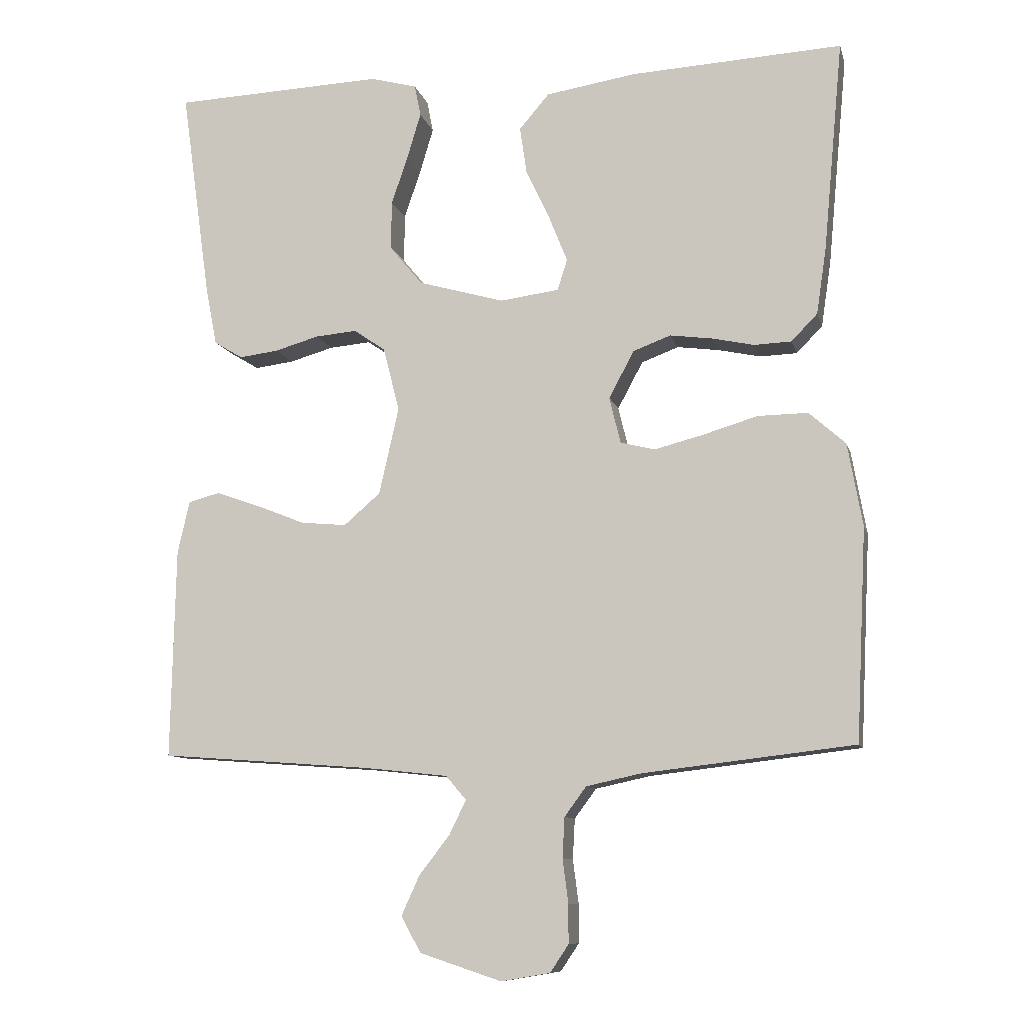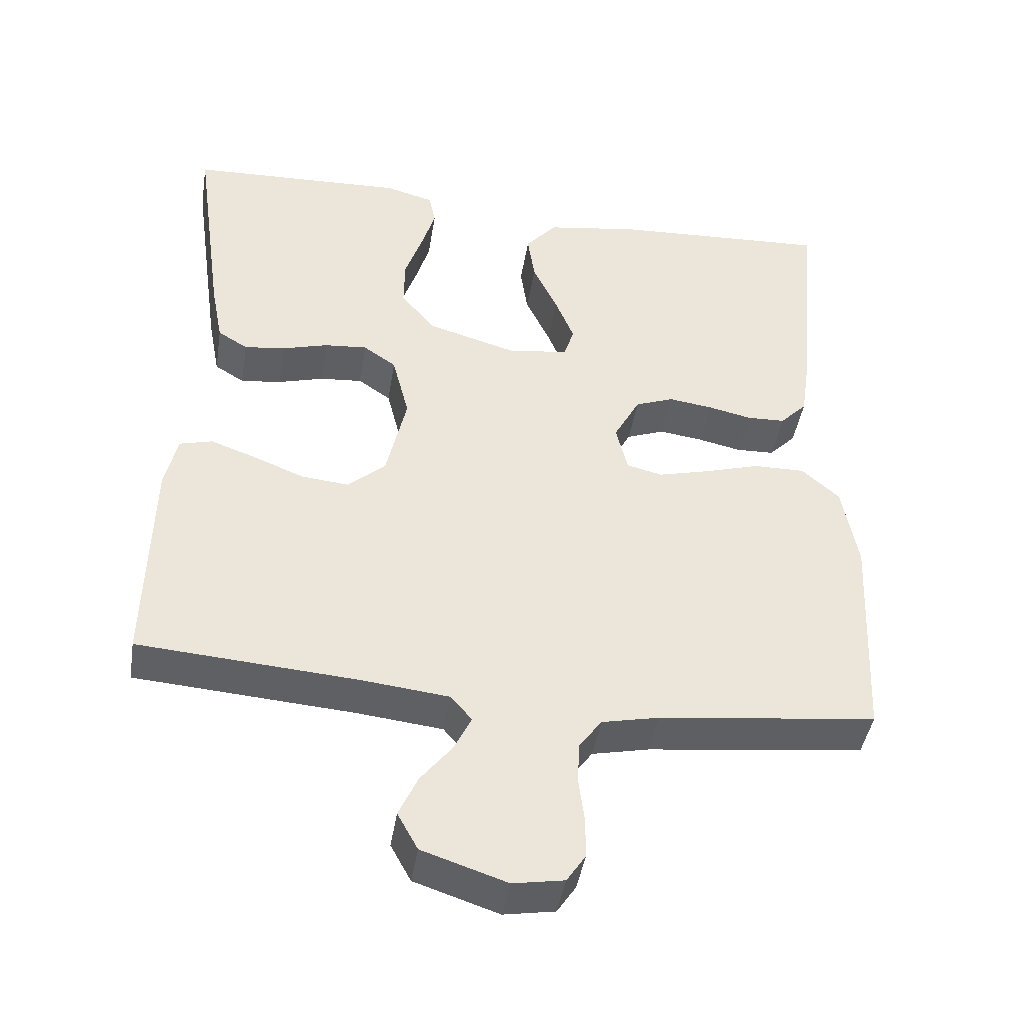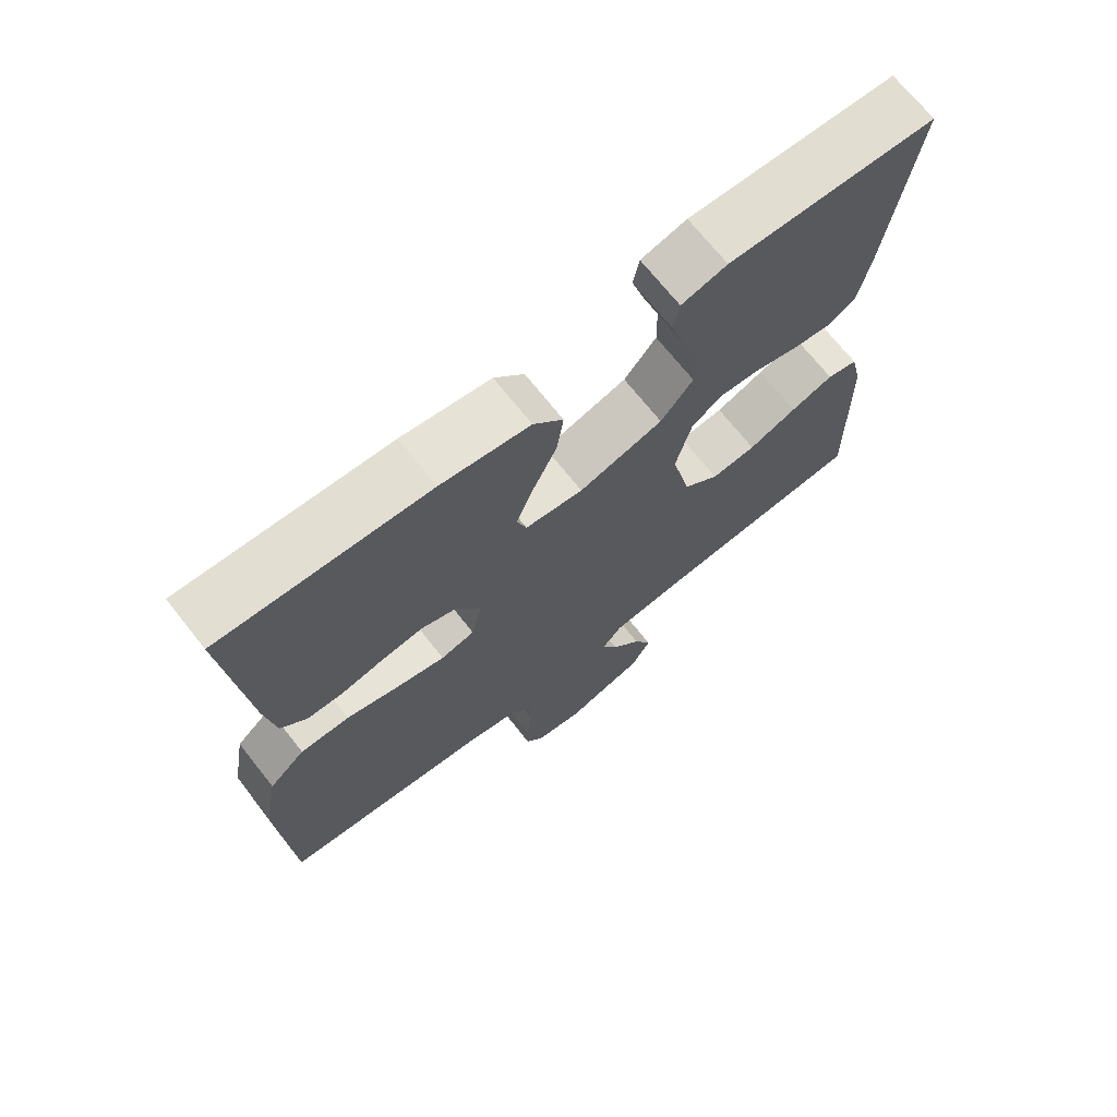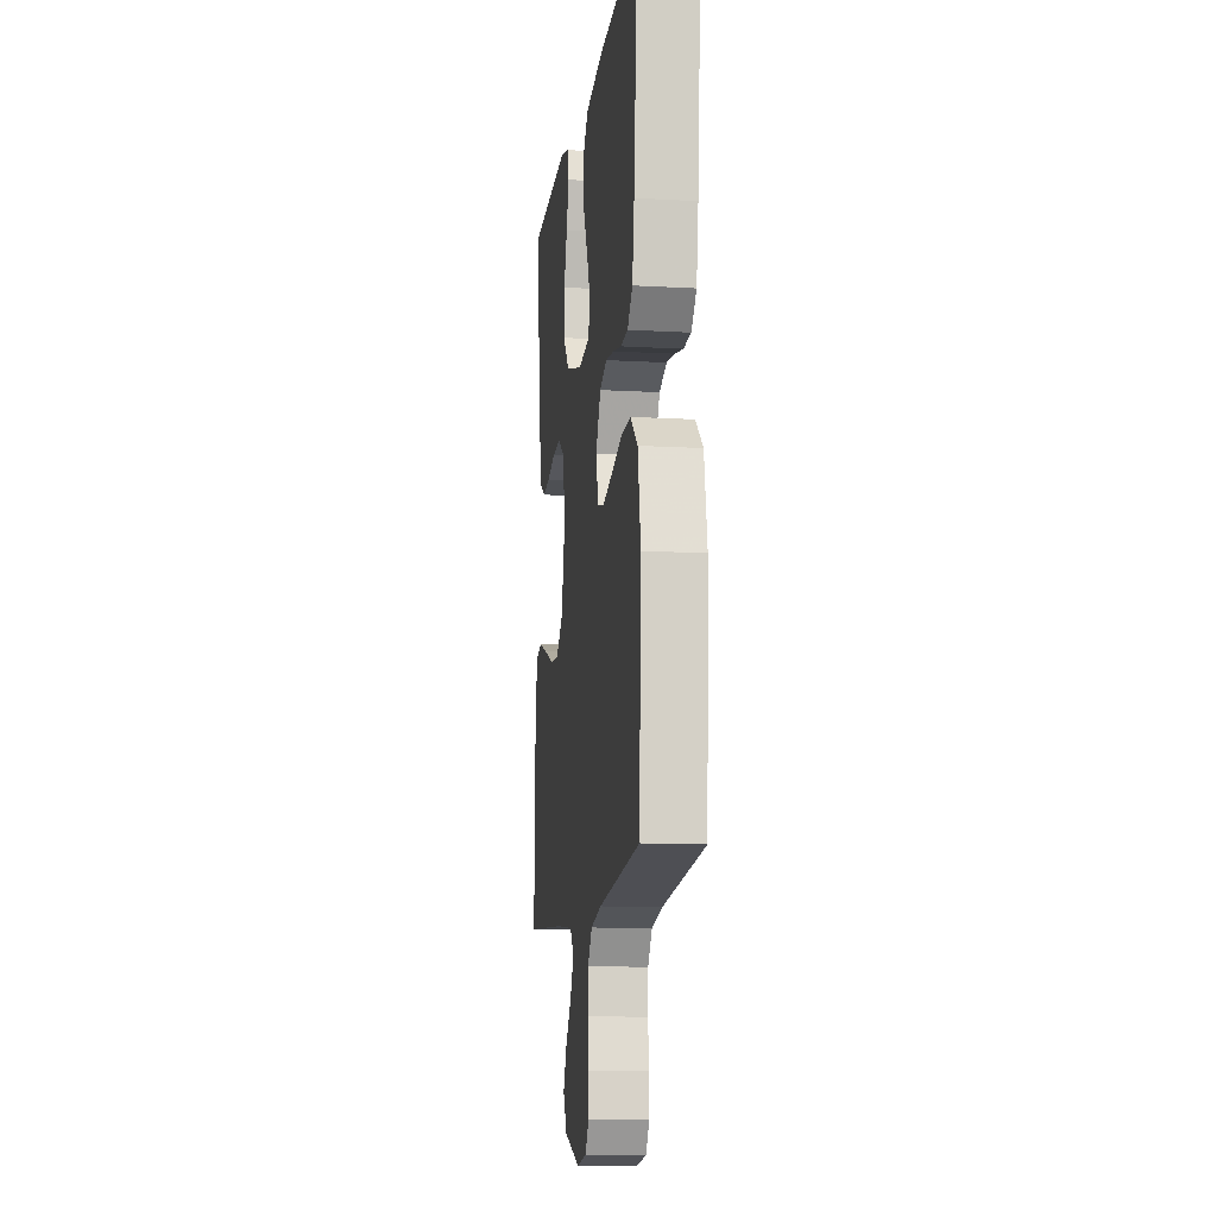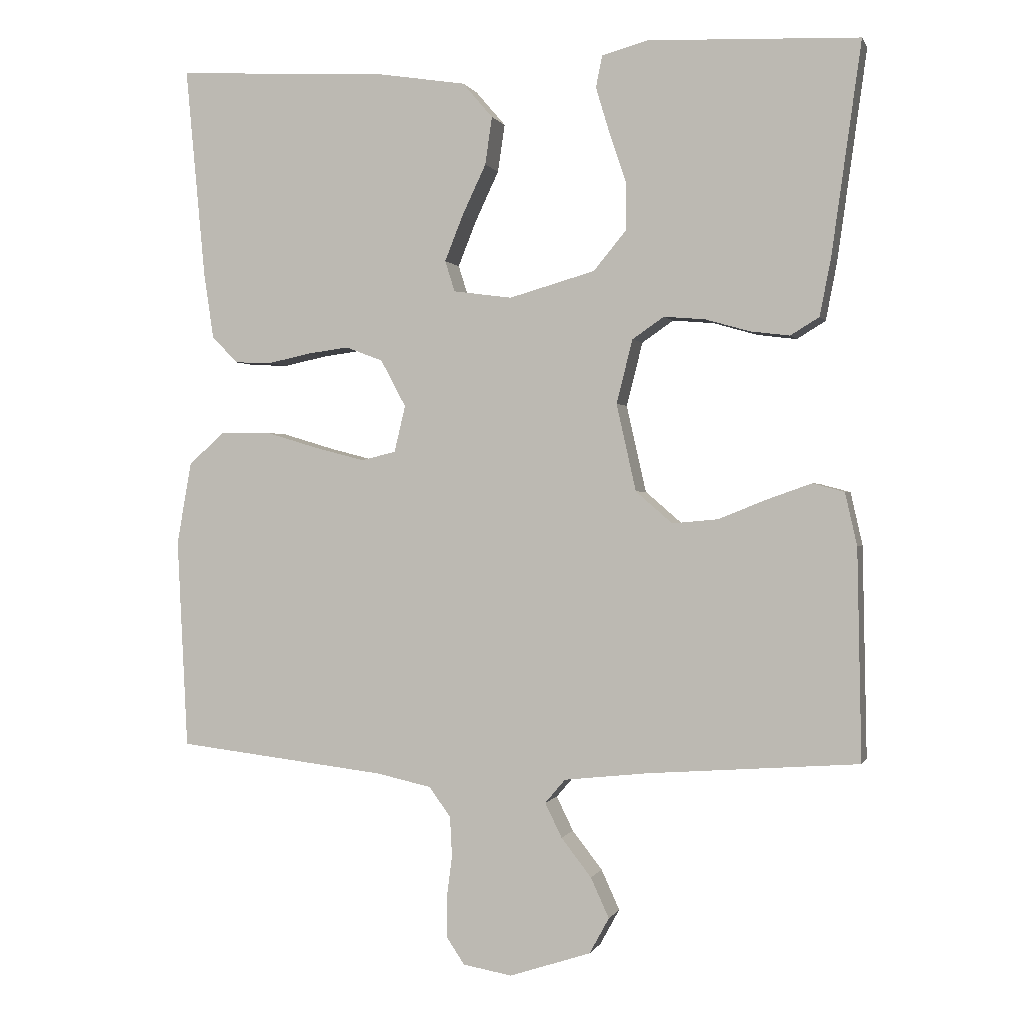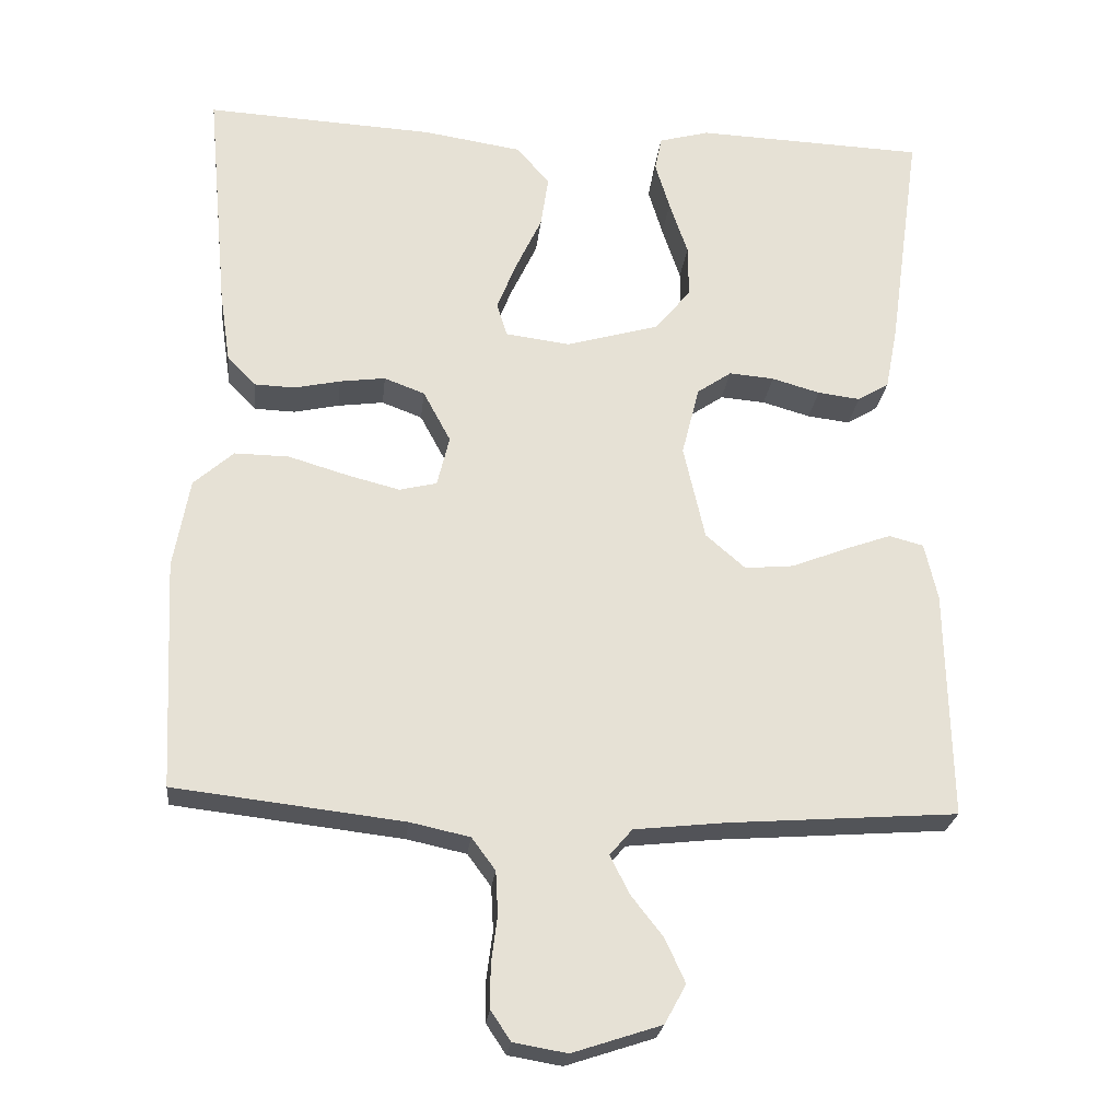
<metadata>
{"format":"obj","ext":"obj","renderer":"f3d","projection":"perspective","resolution":1024,"background":"white","views":[{"elev":-9.9,"azim":13.4,"up":"+Z"},{"elev":-43.5,"azim":-9.1,"up":"+Z"},{"elev":70.3,"azim":141.6,"up":"+Z"},{"elev":-11.9,"azim":82.3,"up":"+Z"},{"elev":0.3,"azim":-165.1,"up":"+Z"},{"elev":-24.2,"azim":173.9,"up":"+Z"}]}
</metadata>
<code>
v 0.5 0.07 0.5
v 0.472 0.07 0.2
v 0.458 0.07 0.106
v 0.421 0.07 0.068
v 0.368 0.07 0.066
v 0.308 0.07 0.079
v 0.248 0.07 0.087
v 0.195 0.07 0.067
v 0.159 0.07 0
v 0.175 0.07 -0.066
v 0.224 0.07 -0.078
v 0.294 0.07 -0.06
v 0.371 0.07 -0.037
v 0.442 0.07 -0.036
v 0.494 0.07 -0.082
v 0.515 0.07 -0.2
v 0.5 0.07 -0.5
v 0.2 0.07 -0.535
v 0.122 0.07 -0.552
v 0.091 0.07 -0.594
v 0.088 0.07 -0.651
v 0.096 0.07 -0.713
v 0.096 0.07 -0.768
v 0.07 0.07 -0.807
v 0 0.07 -0.819
v -0.116 0.07 -0.781
v -0.144 0.07 -0.73
v -0.118 0.07 -0.673
v -0.075 0.07 -0.618
v -0.051 0.07 -0.569
v -0.08 0.07 -0.535
v -0.2 0.07 -0.522
v -0.5 0.07 -0.5
v -0.494 0.07 -0.2
v -0.477 0.07 -0.125
v -0.432 0.07 -0.113
v -0.37 0.07 -0.135
v -0.3 0.07 -0.163
v -0.235 0.07 -0.169
v -0.183 0.07 -0.124
v -0.155 0.07 0
v -0.178 0.07 0.091
v -0.223 0.07 0.122
v -0.282 0.07 0.117
v -0.345 0.07 0.099
v -0.401 0.07 0.092
v -0.442 0.07 0.117
v -0.458 0.07 0.2
v -0.5 0.07 0.5
v -0.2 0.07 0.512
v -0.134 0.07 0.494
v -0.125 0.07 0.449
v -0.144 0.07 0.386
v -0.168 0.07 0.315
v -0.169 0.07 0.246
v -0.122 0.07 0.189
v 0 0.07 0.154
v 0.084 0.07 0.165
v 0.098 0.07 0.209
v 0.072 0.07 0.274
v 0.038 0.07 0.346
v 0.028 0.07 0.414
v 0.071 0.07 0.464
v 0.2 0.07 0.484
v 0.5 0 0.5
v 0.472 0 0.2
v 0.458 0 0.106
v 0.421 0 0.068
v 0.368 0 0.066
v 0.308 0 0.079
v 0.248 0 0.087
v 0.195 0 0.067
v 0.159 0 0
v 0.175 0 -0.066
v 0.224 0 -0.078
v 0.294 0 -0.06
v 0.371 0 -0.037
v 0.442 0 -0.036
v 0.494 0 -0.082
v 0.515 0 -0.2
v 0.5 0 -0.5
v 0.2 0 -0.535
v 0.122 0 -0.552
v 0.091 0 -0.594
v 0.088 0 -0.651
v 0.096 0 -0.713
v 0.096 0 -0.768
v 0.07 0 -0.807
v 0 0 -0.819
v -0.116 0 -0.781
v -0.144 0 -0.73
v -0.118 0 -0.673
v -0.075 0 -0.618
v -0.051 0 -0.569
v -0.08 0 -0.535
v -0.2 0 -0.522
v -0.5 0 -0.5
v -0.494 0 -0.2
v -0.477 0 -0.125
v -0.432 0 -0.113
v -0.37 0 -0.135
v -0.3 0 -0.163
v -0.235 0 -0.169
v -0.183 0 -0.124
v -0.155 0 0
v -0.178 0 0.091
v -0.223 0 0.122
v -0.282 0 0.117
v -0.345 0 0.099
v -0.401 0 0.092
v -0.442 0 0.117
v -0.458 0 0.2
v -0.5 0 0.5
v -0.2 0 0.512
v -0.134 0 0.494
v -0.125 0 0.449
v -0.144 0 0.386
v -0.168 0 0.315
v -0.169 0 0.246
v -0.122 0 0.189
v 0 0 0.154
v 0.084 0 0.165
v 0.098 0 0.209
v 0.072 0 0.274
v 0.038 0 0.346
v 0.028 0 0.414
v 0.071 0 0.464
v 0.2 0 0.484
f 60 61 62 63
f 59 60 63 64
f 58 59 64 1
f 51 52 53 54
f 49 50 51 54
f 49 54 55
f 48 49 55 56
f 44 45 46 47
f 43 44 47 48
f 35 36 37 38
f 33 34 35 38
f 32 33 38 39
f 31 32 39 40
f 26 27 28 29
f 26 29 30
f 25 26 30
f 24 25 30
f 21 22 23 24
f 20 21 24 30
f 19 20 30 31
f 15 16 17 18
f 12 13 14 15
f 11 12 15 18
f 10 11 18 19
f 3 4 5 6
f 3 6 7
f 58 1 2 3
f 57 58 3 7
f 43 48 56 57
f 42 43 57 7
f 19 31 40 41
f 9 10 19 41
f 8 9 41 42
f 7 8 42
f 127 126 125 124
f 128 127 124 123
f 65 128 123 122
f 118 117 116 115
f 118 115 114 113
f 119 118 113
f 120 119 113 112
f 111 110 109 108
f 112 111 108 107
f 102 101 100 99
f 102 99 98 97
f 103 102 97 96
f 104 103 96 95
f 93 92 91 90
f 94 93 90
f 94 90 89
f 94 89 88
f 88 87 86 85
f 94 88 85 84
f 95 94 84 83
f 82 81 80 79
f 79 78 77 76
f 82 79 76 75
f 83 82 75 74
f 70 69 68 67
f 71 70 67
f 67 66 65 122
f 71 67 122 121
f 121 120 112 107
f 71 121 107 106
f 105 104 95 83
f 105 83 74 73
f 106 105 73 72
f 106 72 71
f 1 65 66 2
f 2 66 67 3
f 3 67 68 4
f 4 68 69 5
f 5 69 70 6
f 6 70 71 7
f 7 71 72 8
f 8 72 73 9
f 9 73 74 10
f 10 74 75 11
f 11 75 76 12
f 12 76 77 13
f 13 77 78 14
f 14 78 79 15
f 15 79 80 16
f 16 80 81 17
f 17 81 82 18
f 18 82 83 19
f 19 83 84 20
f 20 84 85 21
f 21 85 86 22
f 22 86 87 23
f 23 87 88 24
f 24 88 89 25
f 25 89 90 26
f 26 90 91 27
f 27 91 92 28
f 28 92 93 29
f 29 93 94 30
f 30 94 95 31
f 31 95 96 32
f 32 96 97 33
f 33 97 98 34
f 34 98 99 35
f 35 99 100 36
f 36 100 101 37
f 37 101 102 38
f 38 102 103 39
f 39 103 104 40
f 40 104 105 41
f 41 105 106 42
f 42 106 107 43
f 43 107 108 44
f 44 108 109 45
f 45 109 110 46
f 46 110 111 47
f 47 111 112 48
f 48 112 113 49
f 49 113 114 50
f 50 114 115 51
f 51 115 116 52
f 52 116 117 53
f 53 117 118 54
f 54 118 119 55
f 55 119 120 56
f 56 120 121 57
f 57 121 122 58
f 58 122 123 59
f 59 123 124 60
f 60 124 125 61
f 61 125 126 62
f 62 126 127 63
f 63 127 128 64
f 64 128 65 1

</code>
